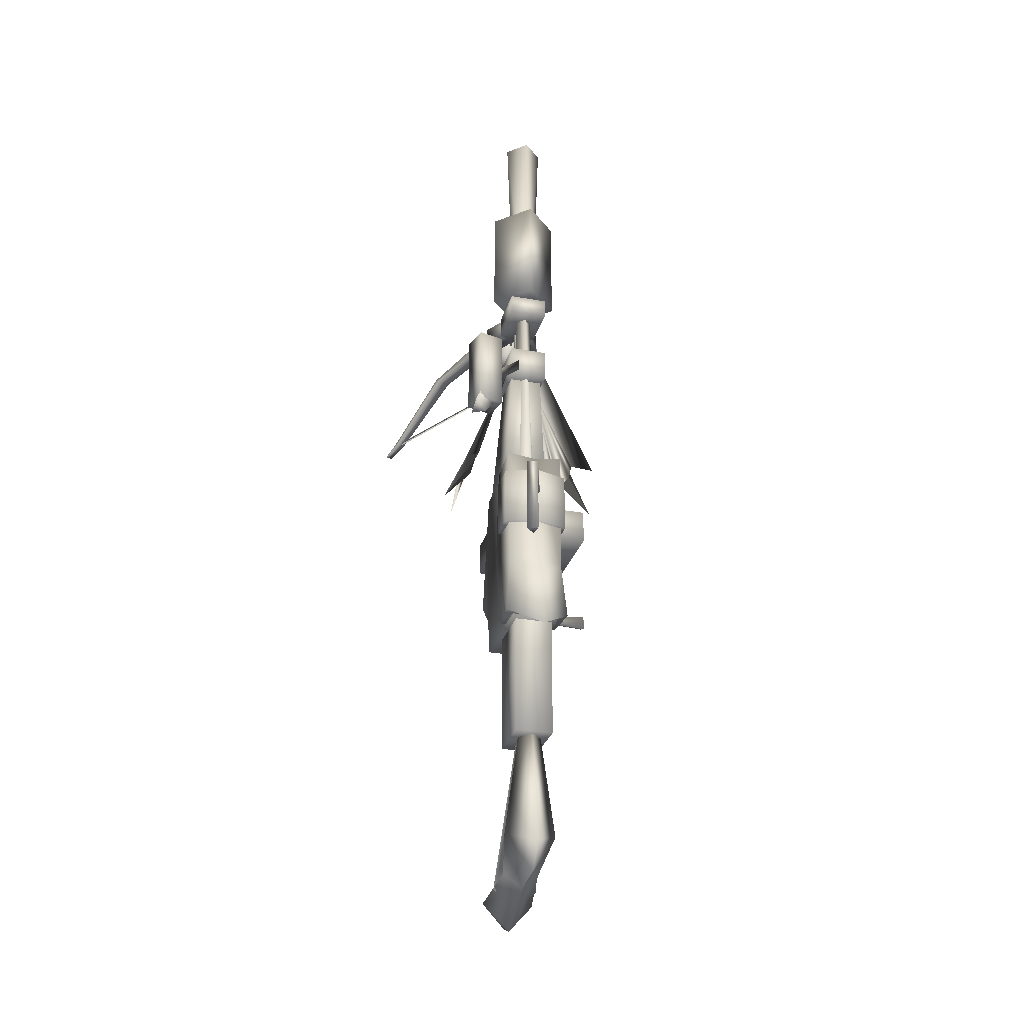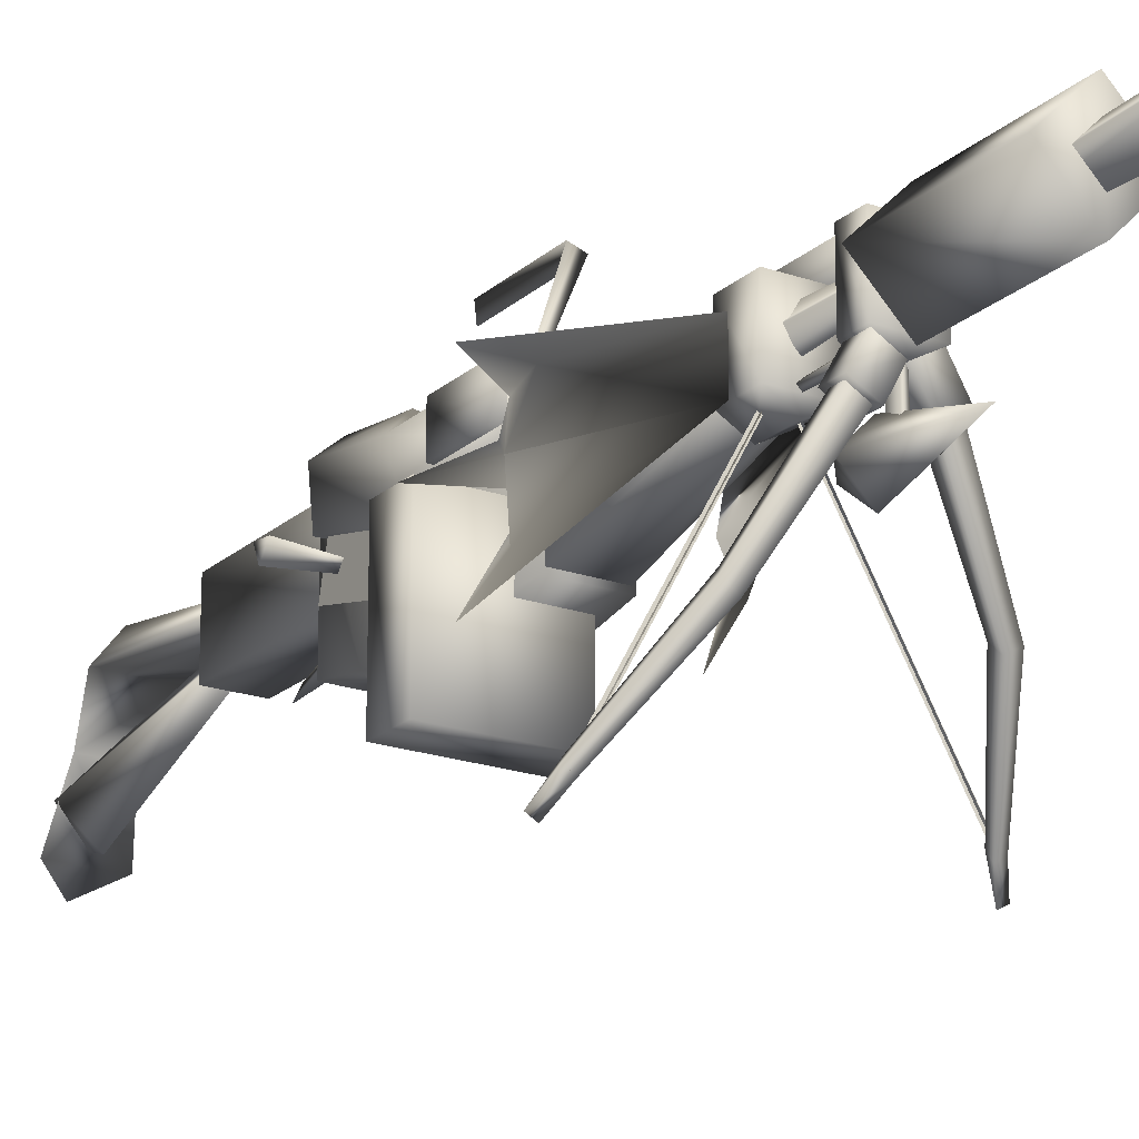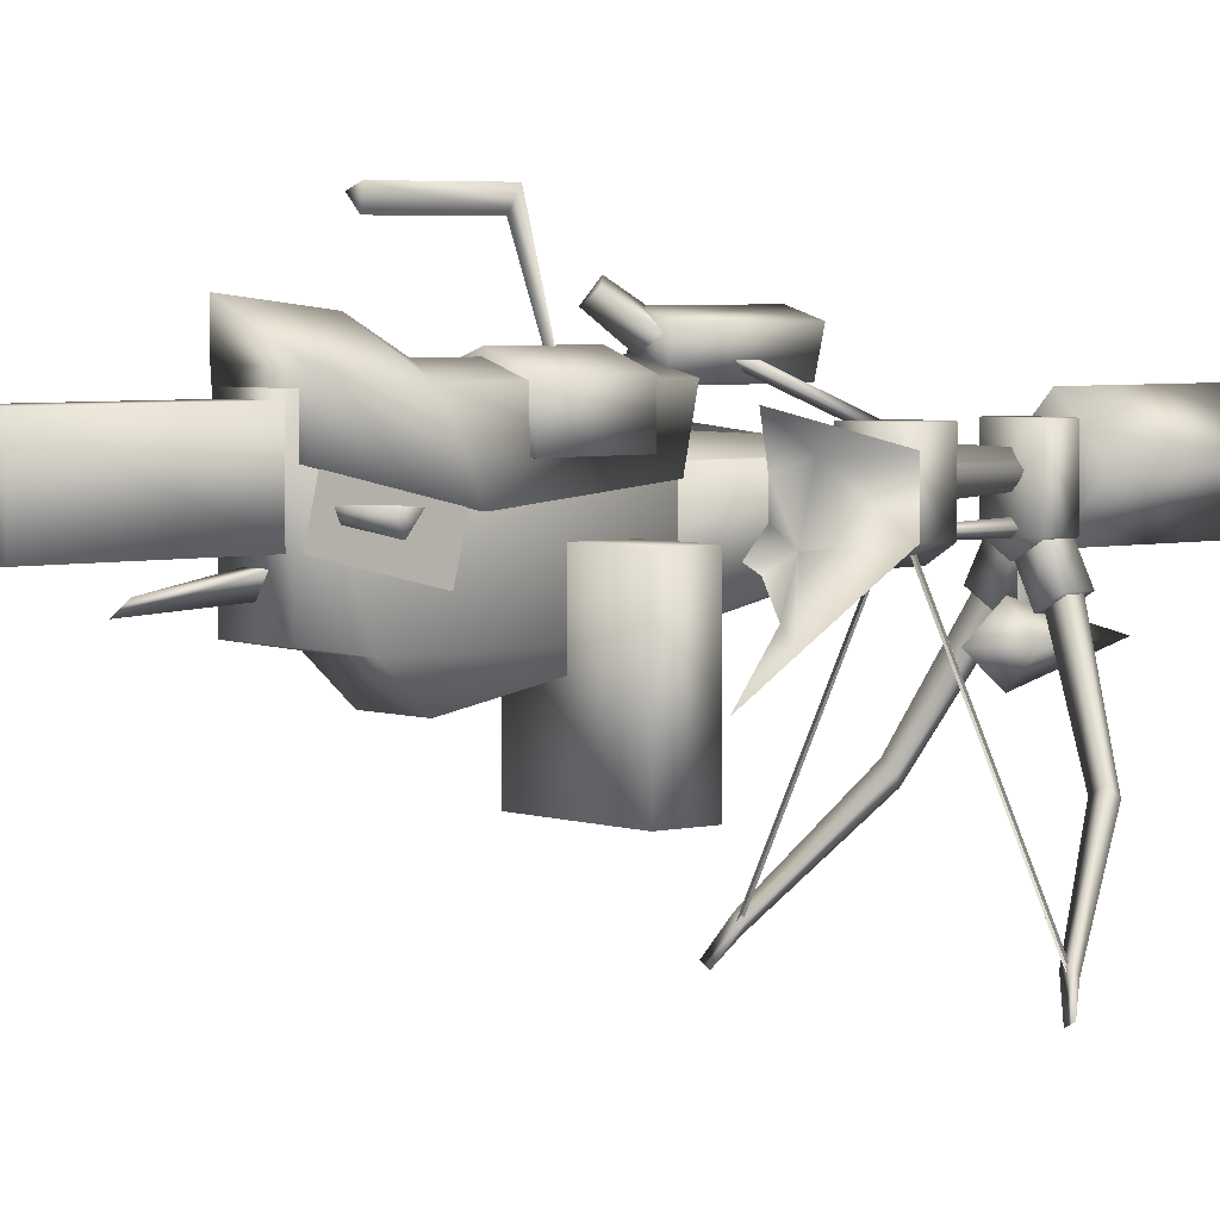
<metadata>
{"format":"obj","ext":"obj","renderer":"f3d","projection":"perspective","resolution":1024,"background":"white","views":[{"elev":-28.4,"azim":164.8,"up":"+Z"},{"elev":-20.3,"azim":-32.8,"up":"+Y"},{"elev":4.0,"azim":-129.8,"up":"+Y"}]}
</metadata>
<code>
g mesh00
v -15.43 -50.49 51.11
v -14.77 -49.3 50.19
v -6.754 -35.52 53.3
v -16.76 -48.19 50.19
v -17.42 -49.37 51.11
v -9.22 -34.14 55.2
v 15.18 -60.42 40.14
v 15.78 -61.49 40.36
v 17.35 -64.42 38.39
v -4 -27.39 40.34
v 14.97 -61.68 39.95
v 14.97 -61.68 40.64
v 8.756 -48.19 50.19
v -1.246 -35.52 53.3
v 1.219 -34.14 53.3
v -14.77 -49.3 50.19
v -9.22 -34.14 53.3
v -6.754 -35.52 53.3
v -4 -28.03 40
v 14.67 -61.84 40.3
v -4 -26.75 40
v 15.28 -61.52 40.3
v -4 -26.75 40
v -23.28 -61.52 40.3
v -4 -28.03 40
v -22.67 -61.84 40.3
v -6.754 -35.52 55.2
v -15.43 -50.49 51.11
v -9.22 -34.14 53.3
v -16.76 -48.19 50.19
v 6.77 -49.3 50.19
v 13.82 -61.18 40.14
v 14.42 -62.25 40.36
v 16.09 -65.12 38.39
v 7.433 -50.49 51.11
v -1.246 -35.52 55.2
v -1.246 -35.52 53.3
v 1.219 -34.14 55.2
v 9.42 -49.37 51.11
v 1.219 -34.14 53.3
v -21.82 -61.18 40.14
v -22.42 -62.25 40.36
v -24.09 -65.12 38.39
v -23.78 -61.49 40.36
v -23.18 -60.42 40.14
v -25.35 -64.42 38.39
v 15.78 -61.49 40.36
v 9.42 -49.37 51.11
v 8.756 -48.19 50.19
v 14.97 -61.68 39.95
v -4 -27.39 40.34
v -4 -27.39 39.65
v -22.97 -61.68 40.64
v -22.97 -61.68 39.95
v -1.246 -35.52 53.3
v 8.756 -48.19 50.19
v 6.77 -49.3 50.19
v 15.18 -60.42 40.14
v 13.82 -61.18 40.14
v 16.09 -65.12 38.39
v 14.42 -62.25 40.36
v 7.433 -50.49 51.11
v -1.246 -35.52 55.2
v -9.22 -34.14 53.3
v -14.77 -49.3 50.19
v -16.76 -48.19 50.19
v -21.82 -61.18 40.14
v -23.18 -60.42 40.14
v -24.09 -65.12 38.39
v -22.42 -62.25 40.36
v -15.43 -50.49 51.11
v -6.754 -35.52 55.2
f 1 2 3
f 4 5 6
f 7 8 9
f 10 11 12
f 13 14 15
f 16 17 18
f 19 20 21
f 21 20 22
f 23 24 25
f 25 24 26
f 27 28 3
f 29 30 6
f 31 32 33
f 33 32 34
f 33 35 31
f 31 35 36
f 31 36 37
f 38 39 40
f 2 1 41
f 41 1 42
f 41 42 43
f 5 4 44
f 44 4 45
f 44 45 46
f 47 7 48
f 48 7 49
f 48 49 40
f 50 51 52
f 52 51 53
f 52 53 54
f 55 56 57
f 57 56 58
f 57 58 59
f 59 58 9
f 59 9 60
f 60 9 8
f 60 8 61
f 61 8 39
f 61 39 62
f 62 39 38
f 62 38 63
f 64 65 66
f 66 65 67
f 66 67 68
f 68 67 69
f 68 69 46
f 46 69 70
f 46 70 44
f 44 70 71
f 44 71 5
f 5 71 72
f 5 72 6
v -4 -31.76 52.28
v -7.64 -29.72 56.2
v -7.64 -29.72 52.28
v -6.513 -24.48 13.78
v -4 -23.3 62.36
v -4 -20.39 13.78
v -1.487 -24.48 13.78
v -4 -25.66 62.36
v -4 -28.57 13.78
v -4 -31.76 42.9
v -0.359 -29.72 36.7
v -0.359 -29.72 42.9
v -1.782 -21.7 39.89
v 4.758 -15.53 32.99
v -2.754 -20.96 41.1
v -13.91 -23.55 17.9
v -7.78 -22.56 38.82
v -7.78 -29.7 38.82
v 5.906 -23.55 17.9
v -0.2197 -22.56 38.82
v 8.787 -18.41 14.47
v -14.22 -22.46 22.38
v -7.78 -22.56 38.82
v -4 -19.07 -69.87
v 0.81 -21.29 -62.6
v -4 -26.6 -70.93
v -4 -31.76 56.2
v -0.359 -29.72 52.28
v -0.359 -29.72 56.2
v -0.359 -29.72 56.2
v -0.359 -20.4 56.2
v -0.359 -20.4 52.28
v -7.64 -29.72 56.2
v -7.64 -20.4 52.28
v -7.64 -20.4 56.2
v -8.82 -24.83 -5.687
v -8.82 -21.67 -18.78
v -8.82 -31.36 -7.268
v -8.82 -28.19 -20.35
v -4 -35.97 -76.56
v -8.758 -37.35 -71.27
v -7.64 -29.72 36.7
v -7.64 -20.4 36.7
v -0.359 -29.72 36.7
v -0.359 -20.4 36.7
v -4 -23.3 62.36
v -5.182 -24.48 62.36
v -2.818 -24.48 62.36
v -4 -25.66 62.36
v -5.182 -24.48 62.36
v -4 -28.57 13.78
v -2.818 -24.48 62.36
v -4 -20.39 13.78
v 6.065 -34.54 18.94
v 7.365 -29.22 19.58
v 6.959 -36.84 19.91
v -0.359 -29.72 42.9
v -0.359 -20.4 42.9
v -0.359 -20.4 36.7
v -2.923 -29.1 59.1
v -4 -28.02 59.1
v -4 -30.18 59.1
v -5.077 -29.1 59.1
v -9.636 -33.91 52.56
v -6.338 -35.75 52.56
v -9.636 -33.91 55.94
v -6.338 -35.75 55.94
v -15.37 -29.22 19.58
v -14.96 -36.84 19.85
v -4 -31.67 -19.59
v -4 -32.38 -33.15
v -2.309 -29.21 -19.72
v 1.635 -33.91 55.94
v -1.662 -35.75 55.94
v 1.635 -33.91 52.56
v -1.662 -35.75 52.56
v -10.1 -15.34 -20.34
v -4 -10.22 -24.7
v 2.097 -15.34 -20.34
v -5.077 -29.1 59.1
v -4 -28.02 59.1
v -4 -29.1 24.57
v -4 -31.76 42.9
v -0.359 -29.72 42.9
v -7.64 -29.72 42.9
v -0.359 -20.4 42.9
v -7.64 -20.4 42.9
v -7.64 -29.72 36.7
v -7.64 -29.72 42.9
v -7.64 -20.4 36.7
v -7.64 -20.4 42.9
v -4 -31.76 36.7
v -4 -31.76 56.2
v -0.359 -29.72 56.2
v -0.359 -20.4 56.2
v -7.64 -20.4 56.2
v -7.64 -20.4 56.2
v -0.359 -20.4 56.2
v -7.64 -20.4 52.28
v -0.359 -20.4 52.28
v -3.597 -35.73 55.33
v -3.597 -31.39 55.33
v -4.403 -35.73 55.33
v -8.04 -35.18 13.88
v -8.04 -22.8 13.88
v 0.03946 -35.18 13.88
v 0.03946 -22.8 13.88
v -0.9199 -22.8 37.06
v -7.08 -29.44 37.06
v -4 -31.2 37.06
v -0.9199 -29.44 37.06
v 2.146 -22.07 -0.7573
v 2.026 -22.07 10.5
v -10.15 -22.07 -0.7573
v -10.03 -22.07 10.5
v -10.17 -16.21 -0.7573
v -4 -14.19 -0.7573
v -10.15 -22.07 -0.7573
v 2.175 -16.21 -0.7573
v 2.146 -22.07 -0.7573
v 2.026 -22.07 10.5
v 2.146 -22.07 -0.7573
v 2.115 -16.23 10.5
v 2.115 -16.23 10.5
v -4 -14.19 10.5
v 2.026 -22.07 10.5
v -10.12 -16.23 10.5
v -10.03 -22.07 10.5
v -10.15 -22.07 -0.7573
v -10.03 -22.07 10.5
v -10.17 -16.21 -0.7573
v -17.82 -28.25 3.458
v -17.82 -28.25 10.08
v -0.8765 -28.25 3.458
v -0.8765 -28.25 3.458
v -17.82 -48.35 3.458
v -17.82 -28.25 3.458
v -17.82 -48.35 10.08
v -17.82 -28.25 10.08
v -0.8765 -48.35 10.08
v -0.8765 -48.35 3.458
v -0.8765 -28.25 10.08
v -0.8765 -28.25 3.458
v -17.82 -48.35 10.08
v -0.8765 -48.35 10.08
v -0.8765 -28.25 10.08
v -0.8765 -48.35 3.458
v -0.8765 -48.35 10.08
v -17.82 -48.35 10.08
v -4 -34.41 51.79
v -4.001 -38.27 65.74
v -0.1424 -38.27 51.79
v -0.4564 -17.69 -43.64
v -0.4564 -17.69 -20.06
v -0.4564 -28.25 -43.64
v -0.4564 -28.25 -20.06
v -0.4564 -28.25 -43.64
v -0.4564 -28.25 -20.06
v -7.543 -28.25 -43.64
v -7.543 -28.25 -20.06
v -7.857 -38.27 51.79
v -4 -42.12 51.79
v -7.543 -28.25 -43.64
v -7.543 -28.25 -20.06
v -7.543 -17.69 -43.64
v -7.543 -17.69 -20.06
v -0.4564 -17.69 -43.64
v -0.4564 -17.69 -20.06
v -0.67 -2.347 5.539
v -0.3799 -4.831 4.357
v -7.975 -25.51 5.666
v 1.431 -3.108 5.539
v 1.431 -3.108 -8.958
v -0.3799 -4.831 -8.958
v -0.67 -2.347 -8.958
v -8.447 -35.88 13.96
v -8.447 -35.76 -13.7
v -8.447 -40.26 -8.897
v -8.447 -35.88 13.96
v -8.447 -16.86 13.96
v -8.447 -16.86 -20.92
v -8.447 -34.62 -20.92
v 0.4472 -16.86 -20.92
v -8.447 -16.86 -20.92
v 0.4472 -16.86 13.96
v -8.447 -16.86 13.96
v 0.4472 -40.26 -8.897
v 0.4472 -35.88 13.96
v -8.447 -35.88 13.96
v 0.4472 -34.62 -20.92
v -8.447 -34.62 -20.92
v 0.4472 -16.86 -20.92
v -8.447 -16.86 -20.92
v 0.4472 -35.76 -13.7
v 0.4472 -34.62 -20.92
v 0.4472 -16.86 -20.92
v -8.447 -35.88 13.96
v 0.4472 -35.88 13.96
v -8.447 -16.86 13.96
v 0.4472 -16.86 13.96
v 0.4472 -16.86 13.96
v 0.4472 -35.88 13.96
v 0.4472 -40.26 -8.897
v -4 -31.76 52.28
v -7.64 -29.72 52.28
v -0.359 -29.72 52.28
v -7.64 -20.4 52.28
v -0.359 -20.4 52.28
v 1.462 -16.62 15.09
v 1.462 -23.94 13.54
v 1.462 -25.76 -4.598
v -0.359 -29.72 36.7
v -4 -31.76 36.7
v -7.64 -29.72 36.7
v -4 -35.73 53.05
v -4 -31.39 53.05
v -3.597 -35.73 55.33
v -3.597 -31.39 55.33
v -7.64 -20.4 36.7
v -7.64 -20.4 42.9
v -0.359 -20.4 36.7
v -0.359 -20.4 42.9
v -5.691 -29.21 -19.72
v -4 -30.98 -31.39
v -13.74 -31.01 17.42
v -19.52 -29.46 10.44
v -14.52 -27.15 17.34
v -0.4564 -28.25 -43.64
v -7.543 -17.69 -43.64
v -7.543 -28.25 -43.64
v 9.954 -9.15 22.03
v 7.818 -10.24 20.07
v 4.295 -14.77 25.64
v -9.292 -16.6 -9.26
v -4 -14.96 -7.359
v -4 -11.6 -13.32
v 1.024 -16.6 -9.26
v 2.097 -15.34 -20.34
v -9.462 -22.04 -20.34
v 1.462 -22.04 -20.34
v 1.462 -25.76 -4.598
v 4.295 -14.77 25.64
v 7.818 -10.24 20.07
v 7.81 -16.66 25.52
v 7.818 -10.24 20.07
v 9.954 -9.15 22.03
v 10.32 -11.58 19.99
v -2.754 -20.96 38.68
v 4.987 -16.59 31.78
v 4.758 -15.53 30.57
v 4.758 -15.53 32.99
v -2.754 -20.96 38.68
v 4.758 -15.53 30.57
v 8.582 -11.51 24.14
v 9.879 -16.35 24.14
v 3.743 -12.8 24.14
v 5.04 -17.64 24.14
v 9.879 -16.35 39.49
v 8.582 -11.51 39.49
v 5.04 -17.64 39.49
v 3.743 -12.8 39.49
v -0.1424 -38.27 51.79
v -4 -42.12 51.79
v -4 -38.27 46.92
v -8.893 -21.29 -62.6
v -4 -21.46 -27.44
v -4 -15.61 -65.12
v -4.403 -31.39 55.33
v -4 -31.39 53.05
v -4 -35.73 53.05
v 7.411 -13.6 28.18
v 10.32 -11.58 19.99
v -1.662 -35.75 52.56
v -3.97 -31.54 52.56
v 1.635 -33.91 52.56
v -0.7388 -29.74 52.56
v -1.662 -35.75 55.94
v -3.97 -31.54 55.94
v -1.662 -35.75 52.56
v -3.97 -31.54 52.56
v 1.635 -33.91 52.56
v -0.7388 -29.74 52.56
v -0.7388 -29.74 55.94
v -1.662 -35.75 55.94
v -3.97 -31.54 55.94
v -7.857 -38.27 51.79
v -4 -34.41 51.79
v -9.636 -33.91 52.56
v -7.261 -29.74 52.56
v -6.338 -35.75 52.56
v -4.03 -31.54 52.56
v -6.338 -35.75 52.56
v -4.03 -31.54 52.56
v -6.338 -35.75 55.94
v -4.03 -31.54 55.94
v -6.338 -35.75 55.94
v -4.03 -31.54 55.94
v -7.261 -29.74 55.94
v -9.636 -33.91 52.56
v -7.261 -29.74 52.56
v -2.923 -29.1 59.1
v -4 -30.18 59.1
v -4 -30.98 -31.39
v -5.691 -29.21 -19.72
v -2.309 -29.21 -19.72
v -0.9199 -22.8 37.06
v 0.03946 -22.8 13.88
v -7.08 -22.8 37.06
v -8.04 -22.8 13.88
v -16.31 -24.89 -15.52
v -16.31 -24.61 -18.3
v -16.31 -27.06 -17.25
v -16.31 -24.61 -18.3
v -16.31 -24.89 -15.52
v 0.1694 -25.4 -16.97
v -16.31 -27.06 -17.25
v -13.91 -23.55 17.9
v -13.74 -31.01 17.42
v -16.79 -18.41 14.47
v -0.2197 -29.7 38.82
v 6.523 -27.15 17.34
v 11.51 -29.46 10.44
v 5.737 -31.01 17.42
v 6.065 -34.54 18.94
v 5.737 -31.01 17.42
v 11.51 -29.46 10.44
v 6.523 -27.15 17.34
v -15.37 -29.22 19.58
v 5.906 -23.55 17.9
v 6.225 -22.46 22.38
v -0.2197 -22.56 38.82
v -0.2197 -29.7 38.82
v -10.12 -16.23 10.5
v -4 -14.19 10.5
v -4 -14.19 -0.7573
v 2.175 -16.21 -0.7573
v -7.08 -22.8 37.06
v -8.04 -22.8 13.88
v -8.04 -35.18 13.88
v -4 -31.2 37.06
v -7.08 -22.8 37.06
v -7.975 -25.51 5.666
v -0.67 -2.347 -8.958
v -8.447 -40.26 -8.897
v -8.447 -35.76 -13.7
v 0.4472 -35.76 -13.7
v -8.447 -34.62 -20.92
v 0.4472 -34.62 -20.92
v -9.462 -25.76 -4.598
v -9.462 -23.94 13.54
v 9.879 -16.35 24.14
v 5.04 -17.64 39.49
v 5.04 -17.64 24.14
v 3.743 -12.8 39.49
v 3.743 -12.8 24.14
v 8.582 -11.51 39.49
v 8.582 -11.51 24.14
v 9.879 -16.35 39.49
v 1.462 -22.04 -20.34
v 1.462 -23.94 13.54
v -14.52 -27.15 17.34
v -19.52 -29.46 10.44
v -14.06 -34.54 18.94
v -15.5 -40.92 12.83
v -14.06 -34.54 18.94
v -8.196 -32.07 -69.99
v -4.077 -37.17 -67.74
v -4 -35.54 -72.22
v 0.06731 -32.07 -69.99
v -4 -24.09 -50.42
v -0.663 -27.76 -68.1
v 0.7419 -37.35 -71.27
v -4.008 -39.88 -75.04
v -7.336 -27.76 -68.1
v 1.462 -22.04 -20.34
v -4 -14.96 13.34
v -9.462 -16.62 15.09
v -4 -14.96 13.34
v 1.462 -23.94 13.54
v 1.462 -16.62 15.09
v 7.498 -40.92 12.83
v -7.336 -27.76 -68.1
v -0.663 -27.76 -68.1
f 73 74 75
f 76 77 78
f 79 80 81
f 82 83 84
f 85 86 87
f 88 89 90
f 91 92 93
f 94 90 95
f 96 97 98
f 74 73 99
f 99 73 100
f 99 100 101
f 102 100 103
f 103 100 104
f 75 105 106
f 106 105 107
f 108 109 110
f 110 109 111
f 112 113 98
f 114 115 116
f 116 115 117
f 118 119 120
f 120 119 121
f 77 76 122
f 122 76 123
f 122 123 80
f 80 79 124
f 124 79 125
f 124 125 77
f 126 127 128
f 129 83 130
f 130 83 131
f 132 133 134
f 134 133 135
f 136 137 138
f 138 137 139
f 90 140 141
f 142 143 144
f 145 146 147
f 147 146 148
f 149 150 151
f 152 153 154
f 155 156 157
f 157 156 158
f 157 158 159
f 160 161 162
f 162 161 163
f 83 82 164
f 164 82 157
f 164 157 160
f 165 166 74
f 74 166 167
f 74 167 168
f 169 170 171
f 171 170 172
f 173 174 175
f 176 177 178
f 178 177 179
f 178 179 180
f 181 182 183
f 184 185 186
f 186 185 187
f 188 189 190
f 190 189 191
f 190 191 192
f 193 194 195
f 196 197 198
f 198 197 199
f 198 199 200
f 201 202 203
f 204 205 206
f 207 208 209
f 209 208 210
f 209 210 211
f 212 213 214
f 214 213 215
f 216 217 205
f 205 217 218
f 205 218 206
f 207 219 208
f 208 219 220
f 208 220 221
f 222 223 224
f 225 226 227
f 227 226 228
f 229 230 231
f 231 230 232
f 222 233 223
f 223 233 234
f 223 234 224
f 235 236 237
f 237 236 238
f 237 238 239
f 239 238 240
f 241 242 243
f 243 242 244
f 245 246 247
f 248 249 250
f 251 252 249
f 249 252 253
f 249 253 254
f 255 256 257
f 257 256 258
f 259 260 261
f 262 263 264
f 264 263 265
f 266 267 268
f 269 270 271
f 271 270 272
f 268 273 266
f 266 273 274
f 266 274 275
f 276 277 278
f 278 277 279
f 278 279 280
f 281 282 283
f 284 285 286
f 287 288 289
f 289 288 290
f 291 292 293
f 293 292 294
f 142 295 143
f 143 295 296
f 143 296 144
f 297 298 299
f 225 300 301
f 301 300 302
f 303 304 305
f 306 307 308
f 308 307 309
f 308 309 310
f 311 312 313
f 314 315 316
f 317 318 319
f 87 320 85
f 86 85 321
f 321 85 320
f 321 320 322
f 87 323 324
f 324 323 325
f 326 327 328
f 328 327 329
f 330 331 332
f 332 331 333
f 334 335 336
f 337 338 339
f 174 340 175
f 175 340 341
f 175 341 342
f 305 343 303
f 303 343 316
f 303 316 344
f 344 316 315
f 345 346 347
f 347 346 348
f 349 350 351
f 351 350 352
f 353 354 145
f 145 354 355
f 145 355 356
f 356 355 357
f 335 358 336
f 336 358 359
f 336 359 334
f 360 361 362
f 362 361 363
f 364 365 366
f 366 365 367
f 368 369 138
f 138 369 370
f 138 370 371
f 371 370 372
f 153 373 154
f 154 373 374
f 154 374 152
f 375 376 377
f 378 379 380
f 380 379 381
f 382 383 384
f 385 386 387
f 387 386 388
f 387 388 385
f 389 90 299
f 299 90 390
f 89 88 391
f 92 91 392
f 393 394 395
f 396 397 127
f 127 397 398
f 127 398 399
f 90 94 400
f 401 93 402
f 402 93 403
f 402 403 404
f 202 405 203
f 203 405 406
f 203 406 407
f 407 406 195
f 407 195 408
f 408 195 194
f 409 410 181
f 181 410 411
f 181 411 412
f 412 411 178
f 412 178 183
f 183 178 180
f 183 180 181
f 181 180 413
f 414 244 241
f 241 244 415
f 241 415 242
f 242 415 246
f 242 246 244
f 244 246 245
f 244 245 415
f 261 416 259
f 259 416 417
f 259 417 418
f 418 417 419
f 418 419 420
f 310 150 308
f 308 150 149
f 308 149 306
f 306 149 421
f 306 421 422
f 423 424 425
f 425 424 426
f 425 426 427
f 427 426 428
f 427 428 429
f 429 428 430
f 429 430 423
f 423 430 424
f 151 431 149
f 149 431 311
f 149 311 421
f 421 311 313
f 421 313 422
f 422 313 432
f 95 391 94
f 94 391 389
f 94 389 400
f 400 389 433
f 400 433 434
f 434 390 400
f 400 390 435
f 400 435 141
f 141 435 436
f 141 436 90
f 90 436 437
f 90 437 390
f 338 438 439
f 439 438 440
f 439 440 441
f 441 440 438
f 441 438 442
f 442 438 338
f 442 338 441
f 441 338 439
f 97 443 98
f 98 443 444
f 98 444 112
f 112 444 445
f 112 445 113
f 113 445 444
f 113 444 446
f 447 310 283
f 283 310 309
f 283 309 281
f 281 309 307
f 281 307 448
f 448 307 306
f 448 306 449
f 449 306 422
f 449 422 450
f 450 422 451
f 450 451 452
f 392 401 399
f 399 401 402
f 399 402 127
f 127 402 392
f 127 392 128
f 128 392 453
f 128 453 126
f 126 453 392
f 126 392 395
f 395 392 399
f 113 454 98
f 98 454 337
f 98 337 96
f 96 337 339
f 96 339 97
f 97 339 338
f 97 338 442
f 442 338 337
f 442 337 97
f 97 337 446
f 97 446 455
f 455 446 444
v -10.46 -24.48 78.56
v -4 -30.94 78.56
v -4 -18.02 78.56
v 2.462 -24.48 78.56
v 2.462 -24.48 56.9
v -4 -30.94 56.9
v -4 -18.02 56.9
v -10.46 -24.48 56.9
v -10.46 -24.48 56.9
v -10.46 -24.48 78.56
v -4 -18.02 56.9
v -4 -18.02 78.56
v 2.462 -24.48 56.9
v 2.462 -24.48 78.56
v -4 -30.94 56.9
v -4 -30.94 78.56
f 456 457 458
f 458 457 459
f 460 461 462
f 462 461 463
f 464 465 466
f 466 465 467
f 466 467 468
f 468 467 469
f 468 469 470
f 470 469 471
f 470 471 464
f 464 471 465
v -4 -20.87 98.86
v -7.61 -24.48 98.86
v -0.3899 -24.48 98.86
v -4 -28.09 98.86
v -4 -22.39 55.82
v -6.084 -24.48 55.82
v -7.61 -24.48 98.86
v -4 -26.57 55.82
v -4 -28.09 98.86
v -1.916 -24.48 55.82
v -0.3899 -24.48 98.86
v -4 -20.87 98.86
f 472 473 474
f 474 473 475
f 476 477 478
f 478 477 479
f 478 479 480
f 480 479 481
f 480 481 482
f 482 481 476
f 482 476 483
f 483 476 478

</code>
